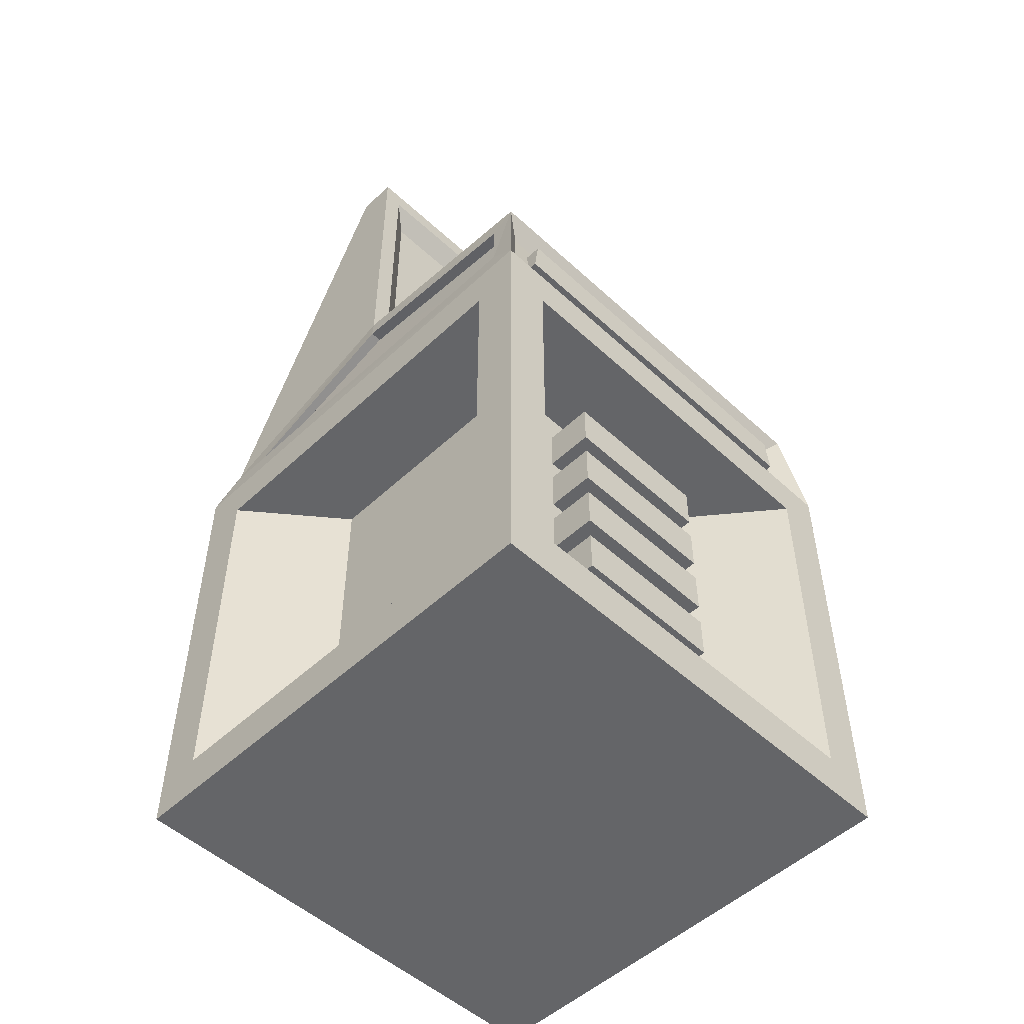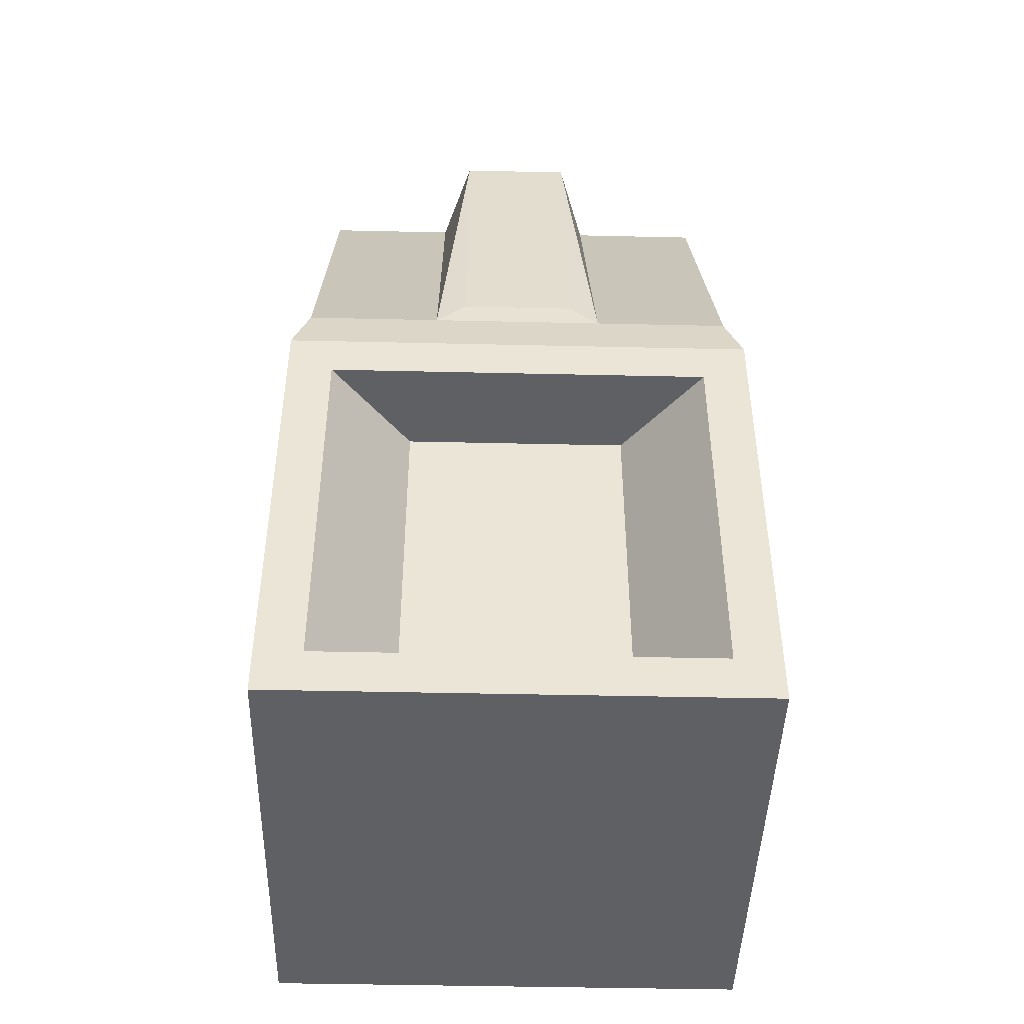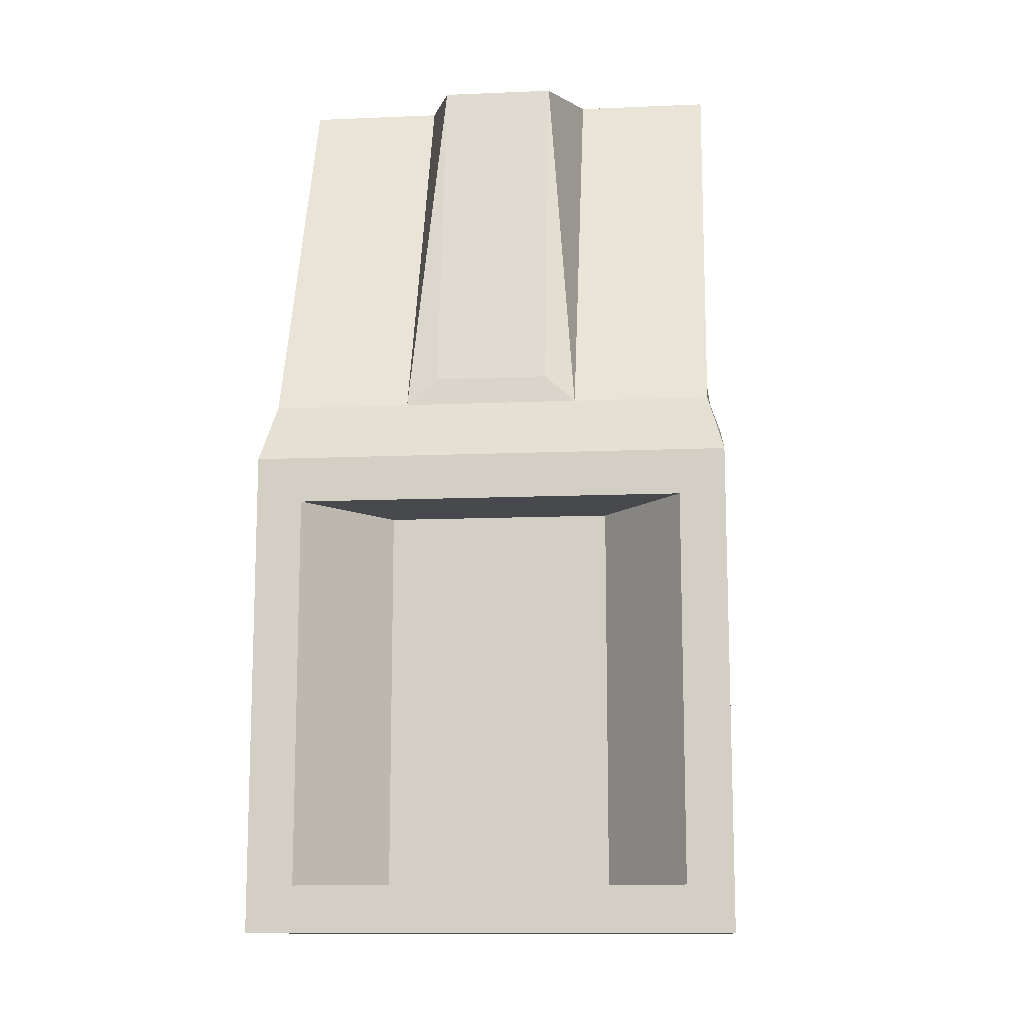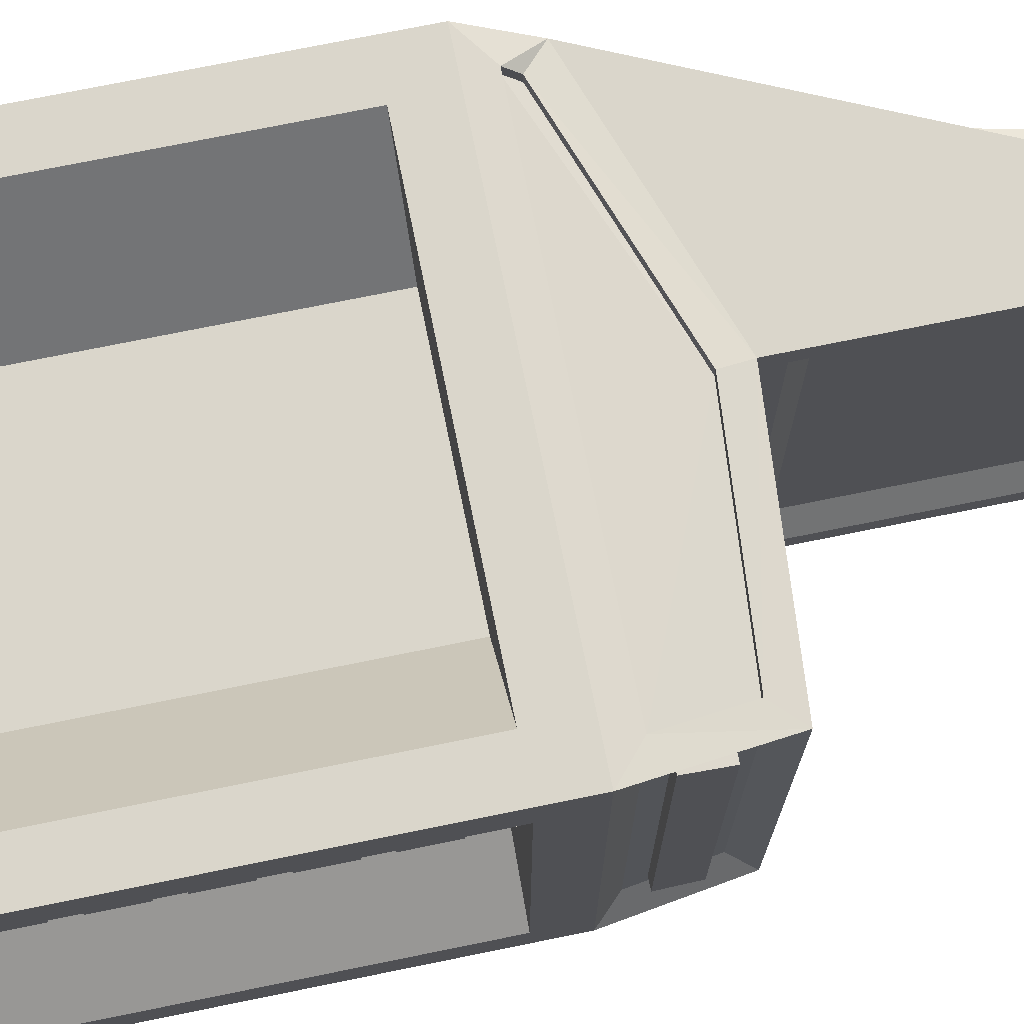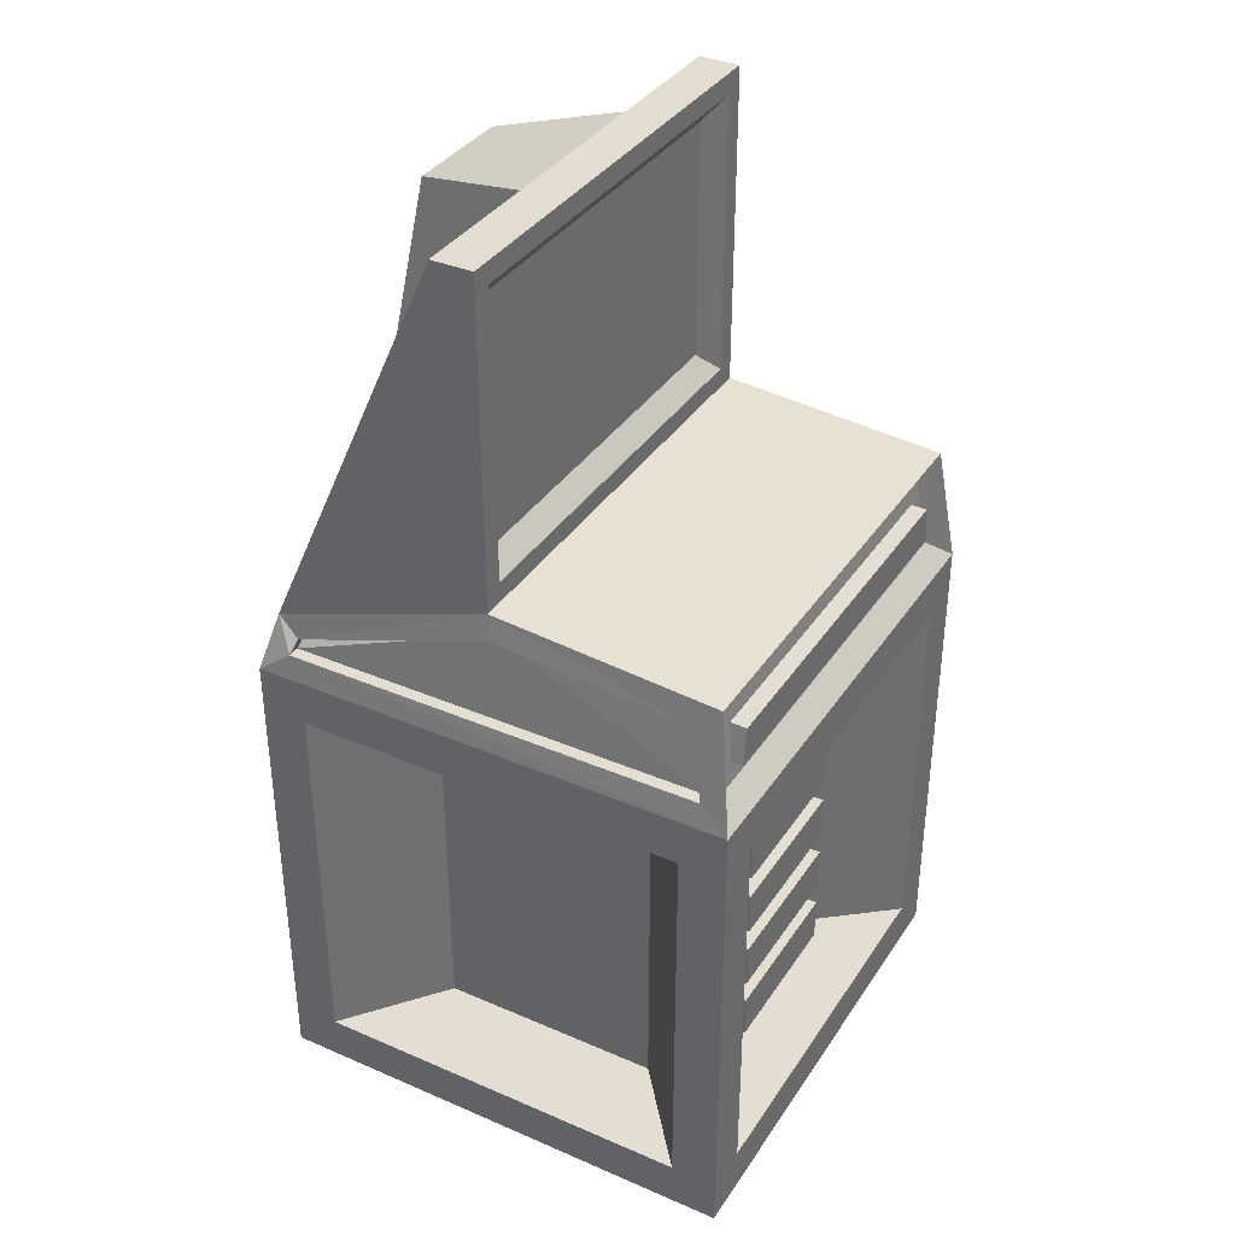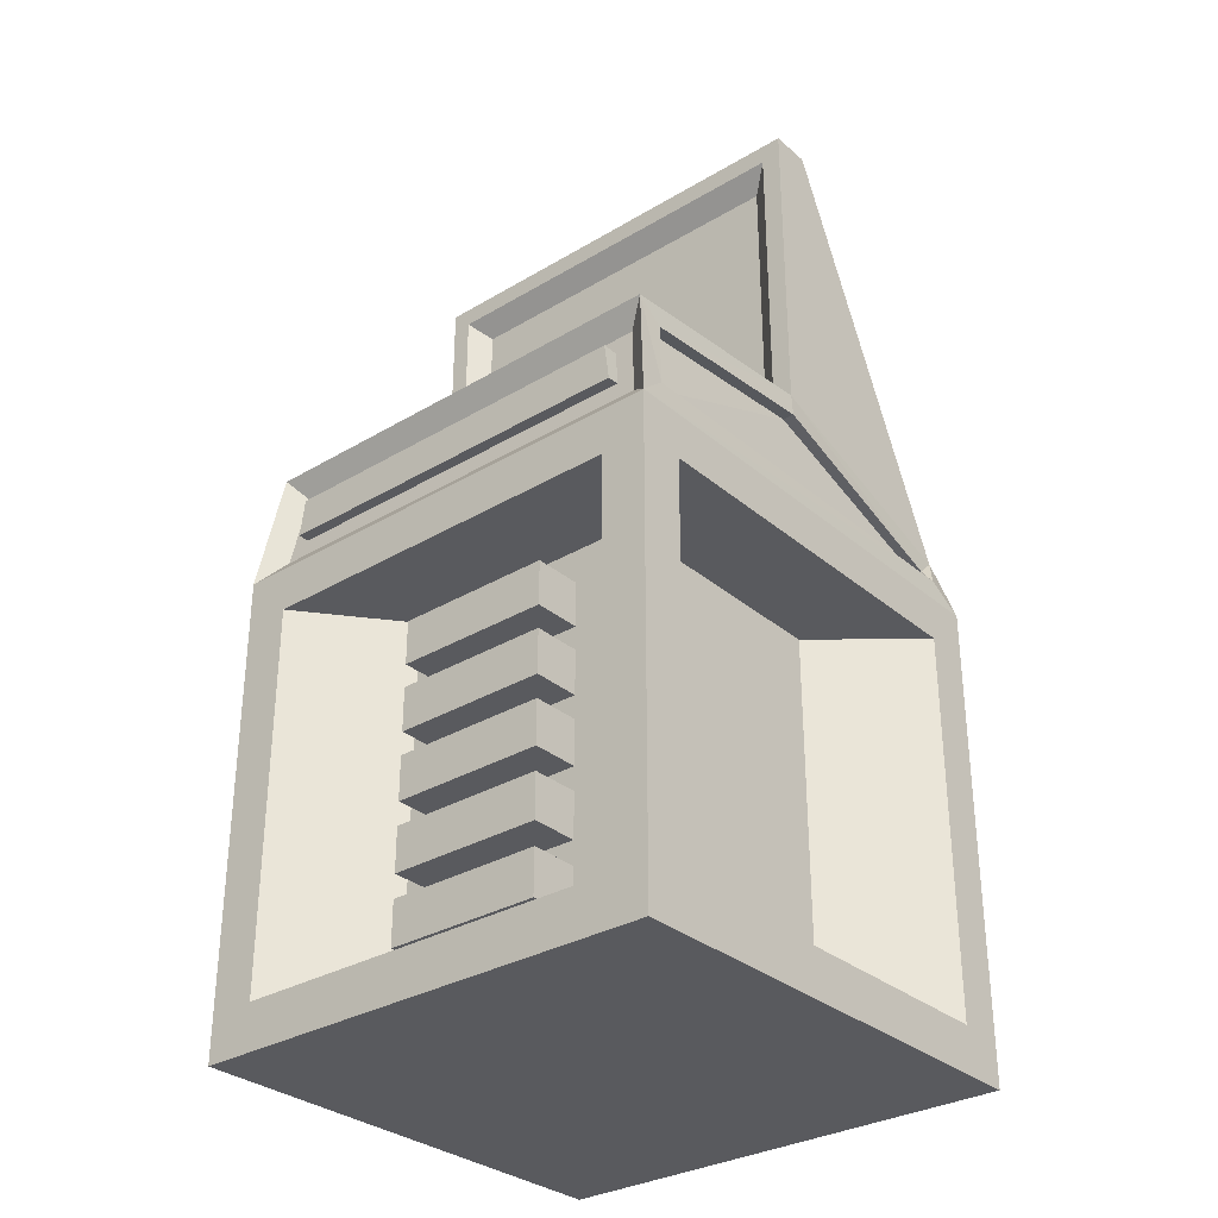
<metadata>
{"format":"obj","ext":"obj","renderer":"f3d","projection":"perspective","resolution":1024,"background":"white","views":[{"elev":-51.6,"azim":45.2,"up":"+Y"},{"elev":-45.2,"azim":-91.5,"up":"+Y"},{"elev":-12.2,"azim":-84.3,"up":"+Y"},{"elev":73.8,"azim":78.5,"up":"+Z"},{"elev":36.3,"azim":29.3,"up":"+Y"},{"elev":-31.5,"azim":130.1,"up":"+Y"}]}
</metadata>
<code>
o Cube
v 0.5 -0.5 -0.5
v 0.5 -0.5 0.5
v -0.5 -0.5 0.5
v -0.5 -0.5 -0.5
v 0.5 0.5 -0.5
v 0.5 0.5 0.5
v -0.5 0.5 0.5
v -0.5 0.5 -0.5
v 0.5 -0.4042 -0.4042
v 0.5 0.4042 -0.4042
v 0.5 0.4042 0.4042
v 0.5 -0.4042 0.4042
v 0.4042 -0.4042 0.5
v 0.4042 0.4042 0.5
v -0.4042 0.4042 0.5
v -0.4042 -0.4042 0.5
v -0.5 -0.4042 0.4042
v -0.5 0.4042 0.4042
v -0.5 0.4042 -0.4042
v -0.5 -0.4042 -0.4042
v 0.4042 0.4042 -0.5
v 0.4042 -0.4042 -0.5
v -0.4042 -0.4042 -0.5
v -0.4042 0.4042 -0.5
v 0.2926 -0.4042 -0.2365
v 0.2926 0.4042 -0.2365
v 0.2926 0.4042 0.2365
v 0.2926 -0.4042 0.2365
v 0.2365 -0.4042 0.2926
v 0.2365 0.4042 0.2926
v -0.2365 0.4042 0.2926
v -0.2365 -0.4042 0.2926
v -0.2926 -0.4042 0.2365
v -0.2926 0.4042 0.2365
v -0.2926 0.4042 -0.2365
v -0.2926 -0.4042 -0.2365
v 0.2365 0.4042 -0.2926
v 0.2365 -0.4042 -0.2926
v -0.2365 -0.4042 -0.2926
v -0.2365 0.4042 -0.2926
v 0.2926 -0.3588 -0.1912
v 0.2926 0.3588 -0.1912
v 0.2926 0.3588 0.1912
v 0.2926 -0.3588 0.1912
v 0.2926 -0.2153 -0.1912
v 0.2926 -0.07177 -0.1912
v 0.2926 0.07177 -0.1912
v 0.2926 0.2153 -0.1912
v 0.2926 -0.2153 0.1912
v 0.2926 -0.07177 0.1912
v 0.2926 0.07177 0.1912
v 0.2926 0.2153 0.1912
v 0.2926 0.2399 -0.1666
v 0.2926 0.3343 -0.1666
v 0.2926 0.3343 0.1666
v 0.2926 0.2399 0.1666
v 0.2926 -0.3343 -0.1666
v 0.2926 -0.2399 -0.1666
v 0.2926 -0.2399 0.1666
v 0.2926 -0.3343 0.1666
v 0.2926 -0.1907 -0.1666
v 0.2926 -0.09633 -0.1666
v 0.2926 -0.09633 0.1666
v 0.2926 -0.1907 0.1666
v 0.2926 -0.0472 -0.1666
v 0.2926 0.0472 -0.1666
v 0.2926 0.0472 0.1666
v 0.2926 -0.0472 0.1666
v 0.2926 0.09633 -0.1666
v 0.2926 0.1907 -0.1666
v 0.2926 0.1907 0.1666
v 0.2926 0.09633 0.1666
v 0.3937 0.2399 -0.1666
v 0.3937 0.3343 -0.1666
v 0.3937 0.3343 0.1666
v 0.3937 0.2399 0.1666
v 0.3937 -0.3343 -0.1666
v 0.3937 -0.2399 -0.1666
v 0.3937 -0.2399 0.1666
v 0.3937 -0.3343 0.1666
v 0.3937 -0.1907 -0.1666
v 0.3937 -0.09633 -0.1666
v 0.3937 -0.09633 0.1666
v 0.3937 -0.1907 0.1666
v 0.3937 -0.0472 -0.1666
v 0.3937 0.0472 -0.1666
v 0.3937 0.0472 0.1666
v 0.3937 -0.0472 0.1666
v 0.3937 0.09633 -0.1666
v 0.3937 0.1907 -0.1666
v 0.3937 0.1907 0.1666
v 0.3937 0.09633 0.1666
v 0.4666 0.7497 -0.4666
v -0.4666 0.6211 -0.4666
v -0.4666 0.6211 0.4666
v 0.4666 0.7497 0.4666
v 0 0.7863 -0.4666
v -0 0.7863 0.4666
v 0 1.461 -0.4666
v -0.08558 1.461 -0.4666
v -0.08558 1.461 0.4666
v -0 1.461 0.4666
v -0 0.8288 0.4241
v 0 0.8288 -0.4241
v 0 1.418 -0.4241
v -0 1.418 0.4241
v -0.03531 0.8733 0.3797
v -0.03531 0.8733 -0.3797
v -0.03531 1.374 -0.3797
v -0.03531 1.374 0.3797
v 0.4589 0.5477 0.4451
v 0.4589 0.5477 -0.4451
v 0.4382 0.702 -0.4244
v 0.4382 0.702 0.4244
v 0.4538 0.5856 0.4014
v 0.4538 0.5856 -0.4014
v 0.4433 0.664 -0.3909
v 0.4433 0.664 0.3909
v 0.4771 0.5856 0.4014
v 0.4771 0.5856 -0.4014
v 0.4771 0.664 -0.3909
v 0.4771 0.664 0.3909
v 0.4389 0.5529 -0.4919
v -0.4303 0.5531 -0.4931
v -0.4222 0.5804 -0.4728
v 0.007079 0.7326 -0.4743
v 0.4192 0.7001 -0.4732
v -0.4303 0.5531 0.4931
v 0.4389 0.5529 0.4919
v 0.4192 0.7001 0.4732
v 0.007079 0.7326 0.4743
v -0.4222 0.5804 0.4728
v 0.4389 0.5529 -0.4665
v -0.4303 0.5531 -0.4677
v -0.4222 0.5804 -0.4485
v 0.007079 0.7326 -0.4499
v 0.4192 0.7001 -0.4488
v -0.4303 0.5531 0.4677
v 0.4389 0.5529 0.4665
v 0.4192 0.7001 0.4488
v 0.007079 0.7326 0.4499
v -0.4222 0.5804 0.4485
v -0.4666 0.6211 -0.1822
v -0.4666 0.6211 0.1822
v -0.08558 1.461 0.1822
v -0.08558 1.461 -0.1822
v -0.4609 0.6794 -0.1183
v -0.4609 0.6794 0.1183
v -0.3291 1.402 0.1183
v -0.3291 1.402 -0.1183
f 2 3 4
f 99 100 101
f 74 75 76
f 30 31 32
f 33 34 35
f 38 39 40
f 5 10 9
f 6 11 10
f 2 12 11
f 1 9 12
f 6 14 13
f 7 15 14
f 7 3 16
f 2 13 16
f 3 7 18
f 8 19 18
f 4 20 19
f 3 17 20
f 1 22 21
f 4 23 22
f 8 24 23
f 5 21 24
f 9 10 26
f 11 27 26
f 11 12 28
f 9 25 28
f 14 30 29
f 15 31 30
f 16 32 31
f 13 29 32
f 17 18 34
f 19 35 34
f 20 36 35
f 20 17 33
f 22 38 37
f 23 39 38
f 24 40 39
f 21 37 40
f 26 47 25
f 27 43 42
f 28 50 27
f 25 41 44
f 78 79 80
f 82 83 84
f 85 86 87
f 90 91 92
f 42 54 53
f 42 43 55
f 52 56 55
f 52 48 53
f 45 58 57
f 49 59 58
f 44 60 59
f 41 57 60
f 46 62 61
f 46 50 63
f 49 64 63
f 45 61 64
f 47 66 65
f 47 51 67
f 50 68 67
f 50 46 65
f 48 70 69
f 48 52 71
f 51 72 71
f 51 47 69
f 54 74 73
f 54 55 75
f 56 76 75
f 53 73 76
f 58 78 77
f 59 79 78
f 60 80 79
f 57 77 80
f 62 82 81
f 62 63 83
f 64 84 83
f 61 81 84
f 66 86 85
f 67 87 86
f 68 88 87
f 65 85 88
f 70 90 89
f 70 71 91
f 72 92 91
f 69 89 92
f 134 136 133
f 7 95 94
f 139 141 138
f 120 121 122
f 93 97 98
f 97 94 100
f 148 149 150
f 98 102 101
f 108 109 110
f 97 104 103
f 99 105 104
f 102 106 105
f 98 103 106
f 104 108 107
f 105 109 108
f 106 110 109
f 103 107 110
f 5 112 111
f 93 113 112
f 96 114 113
f 96 6 111
f 112 116 115
f 113 117 116
f 113 114 118
f 114 111 115
f 116 120 119
f 116 117 121
f 118 122 121
f 115 119 122
f 5 8 124
f 94 125 124
f 97 126 125
f 97 93 127
f 93 5 123
f 6 129 128
f 96 130 129
f 98 131 130
f 98 95 132
f 95 7 128
f 123 124 134
f 125 135 134
f 125 126 136
f 127 137 136
f 127 123 133
f 129 139 138
f 130 140 139
f 130 131 141
f 132 142 141
f 132 128 138
f 94 95 144
f 101 145 144
f 101 100 146
f 94 143 146
f 144 148 147
f 144 145 149
f 145 146 150
f 143 147 150
f 148 144 149
f 146 143 150
f 1 2 4
f 102 99 101
f 73 74 76
f 29 30 32
f 36 33 35
f 37 38 40
f 1 5 9
f 5 6 10
f 6 2 11
f 2 1 12
f 2 6 13
f 6 7 14
f 15 7 16
f 3 2 16
f 17 3 18
f 7 8 18
f 8 4 19
f 4 3 20
f 5 1 21
f 1 4 22
f 4 8 23
f 8 5 24
f 25 9 26
f 10 11 26
f 27 11 28
f 12 9 28
f 13 14 29
f 14 15 30
f 15 16 31
f 16 13 32
f 33 17 34
f 18 19 34
f 19 20 35
f 36 20 33
f 21 22 37
f 22 23 38
f 23 24 39
f 24 21 40
f 41 25 45
f 26 42 48
f 47 46 25
f 26 48 47
f 45 25 46
f 26 27 42
f 43 27 52
f 28 44 49
f 50 51 27
f 28 49 50
f 52 27 51
f 28 25 44
f 77 78 80
f 81 82 84
f 88 85 87
f 89 90 92
f 48 42 53
f 54 42 55
f 43 52 55
f 56 52 53
f 41 45 57
f 45 49 58
f 49 44 59
f 44 41 60
f 45 46 61
f 62 46 63
f 50 49 63
f 49 45 64
f 46 47 65
f 66 47 67
f 51 50 67
f 68 50 65
f 47 48 69
f 70 48 71
f 52 51 71
f 72 51 69
f 53 54 73
f 74 54 75
f 55 56 75
f 56 53 76
f 57 58 77
f 58 59 78
f 59 60 79
f 60 57 80
f 61 62 81
f 82 62 83
f 63 64 83
f 64 61 84
f 65 66 85
f 66 67 86
f 67 68 87
f 68 65 88
f 69 70 89
f 90 70 91
f 71 72 91
f 72 69 92
f 137 133 136
f 134 135 136
f 8 7 94
f 142 138 141
f 139 140 141
f 119 120 122
f 96 93 98
f 99 97 100
f 147 148 150
f 95 98 101
f 107 108 110
f 98 97 103
f 97 99 104
f 99 102 105
f 102 98 106
f 103 104 107
f 104 105 108
f 105 106 109
f 106 103 110
f 6 5 111
f 5 93 112
f 93 96 113
f 114 96 111
f 111 112 115
f 112 113 116
f 117 113 118
f 118 114 115
f 115 116 119
f 120 116 121
f 117 118 121
f 118 115 122
f 123 5 124
f 8 94 124
f 94 97 125
f 126 97 127
f 127 93 123
f 7 6 128
f 6 96 129
f 96 98 130
f 131 98 132
f 132 95 128
f 133 123 134
f 124 125 134
f 135 125 136
f 126 127 136
f 137 127 133
f 128 129 138
f 129 130 139
f 140 130 141
f 131 132 141
f 142 132 138
f 143 94 144
f 95 101 144
f 145 101 146
f 100 94 146
f 143 144 147
f 149 145 150

</code>
